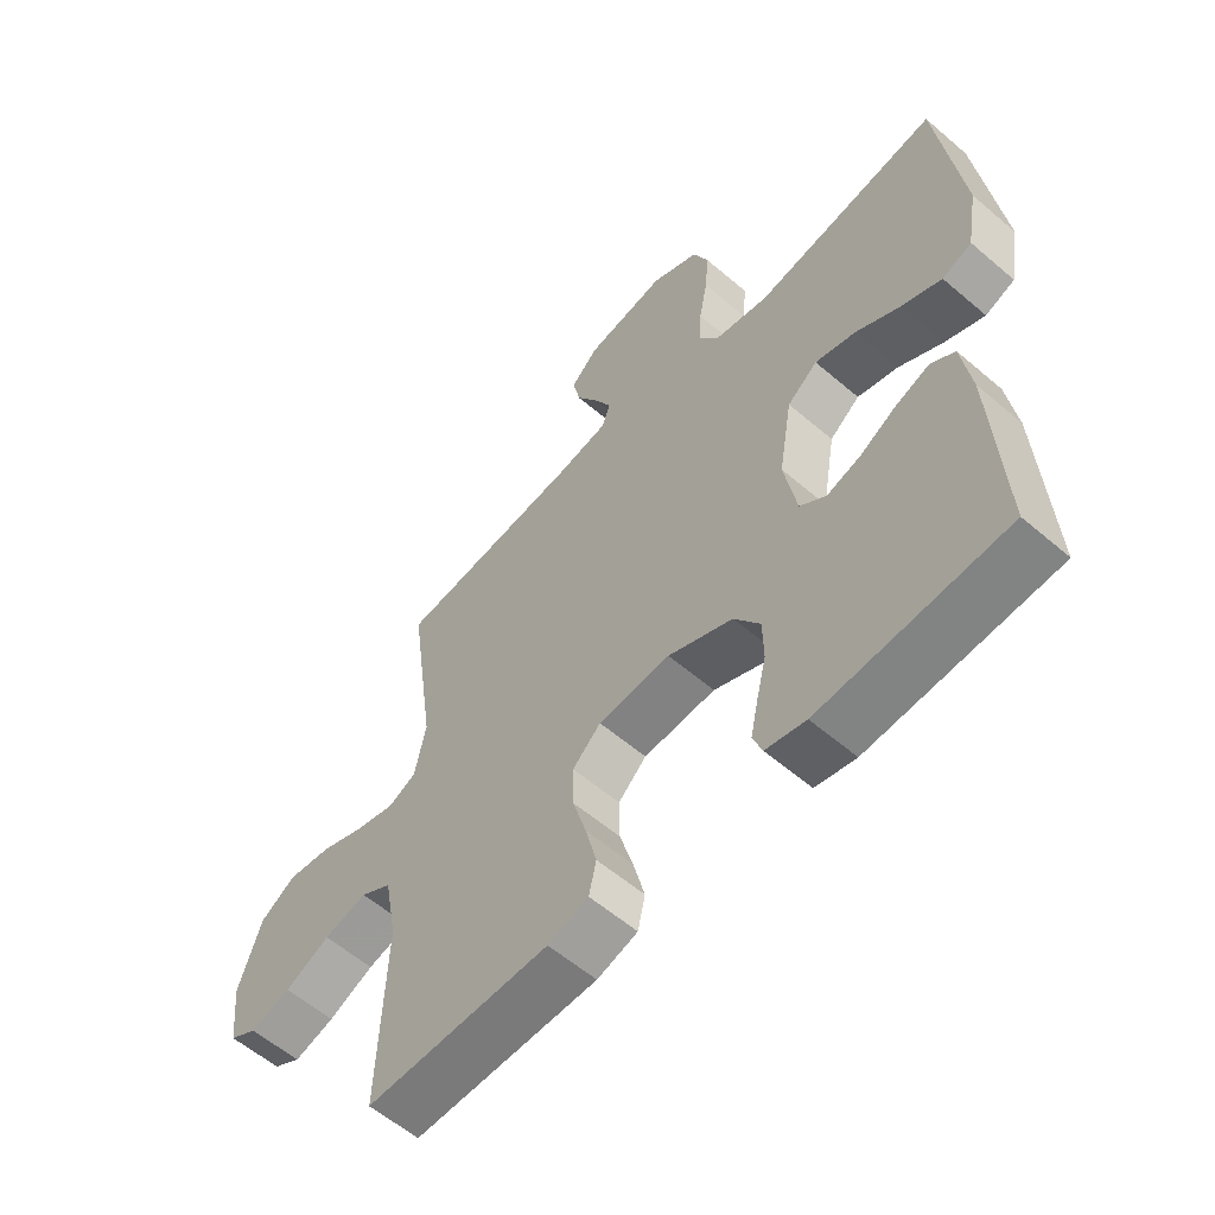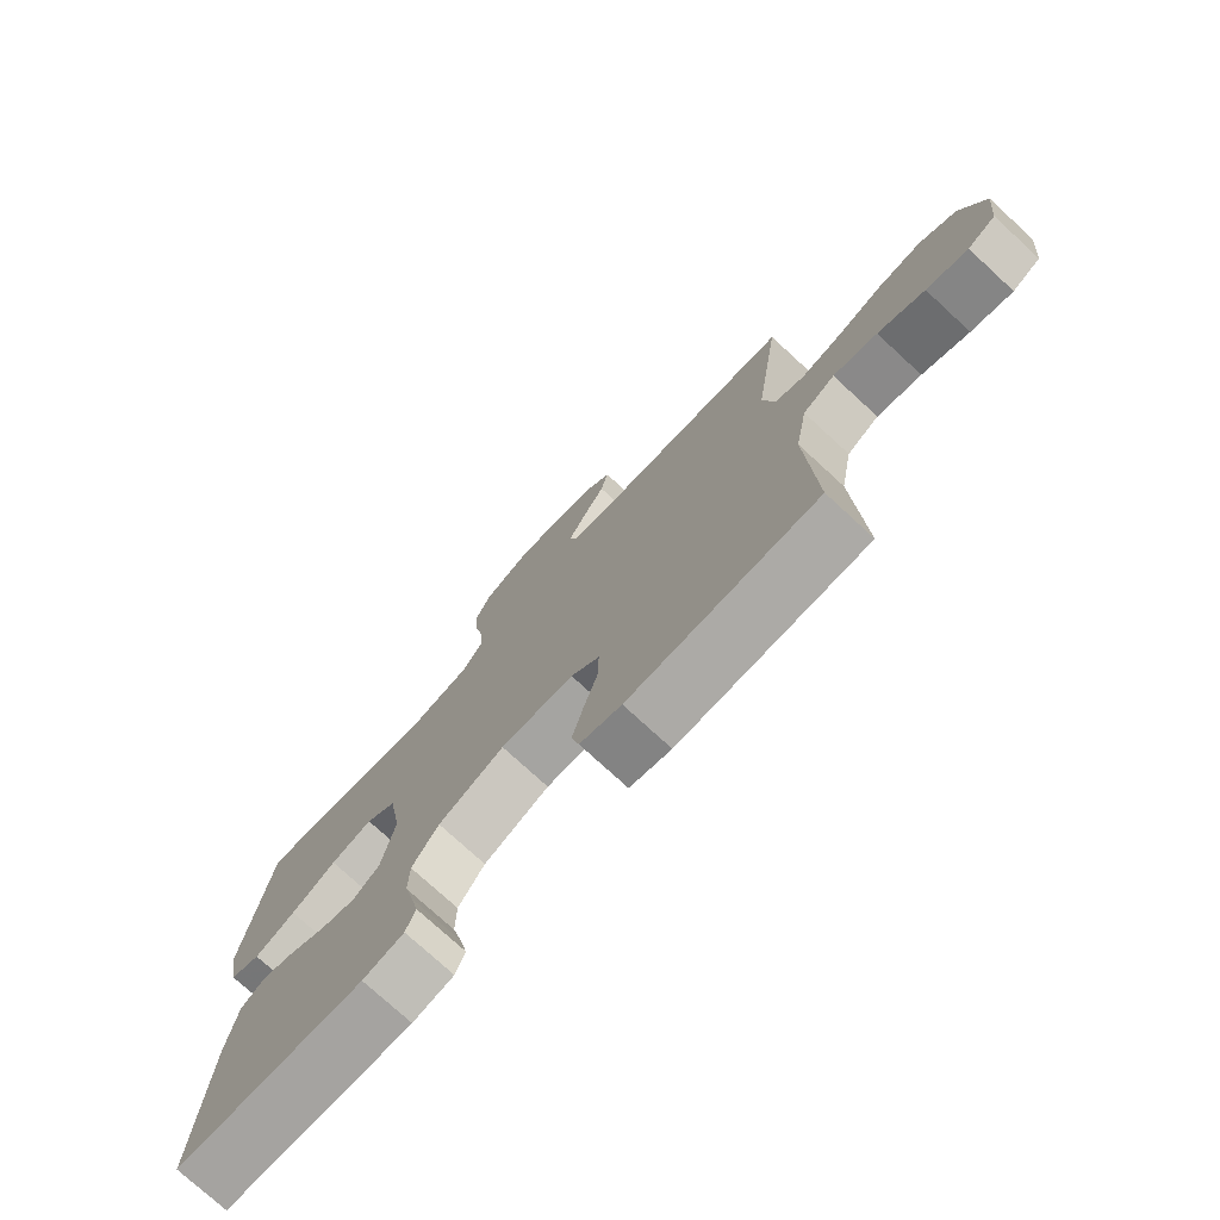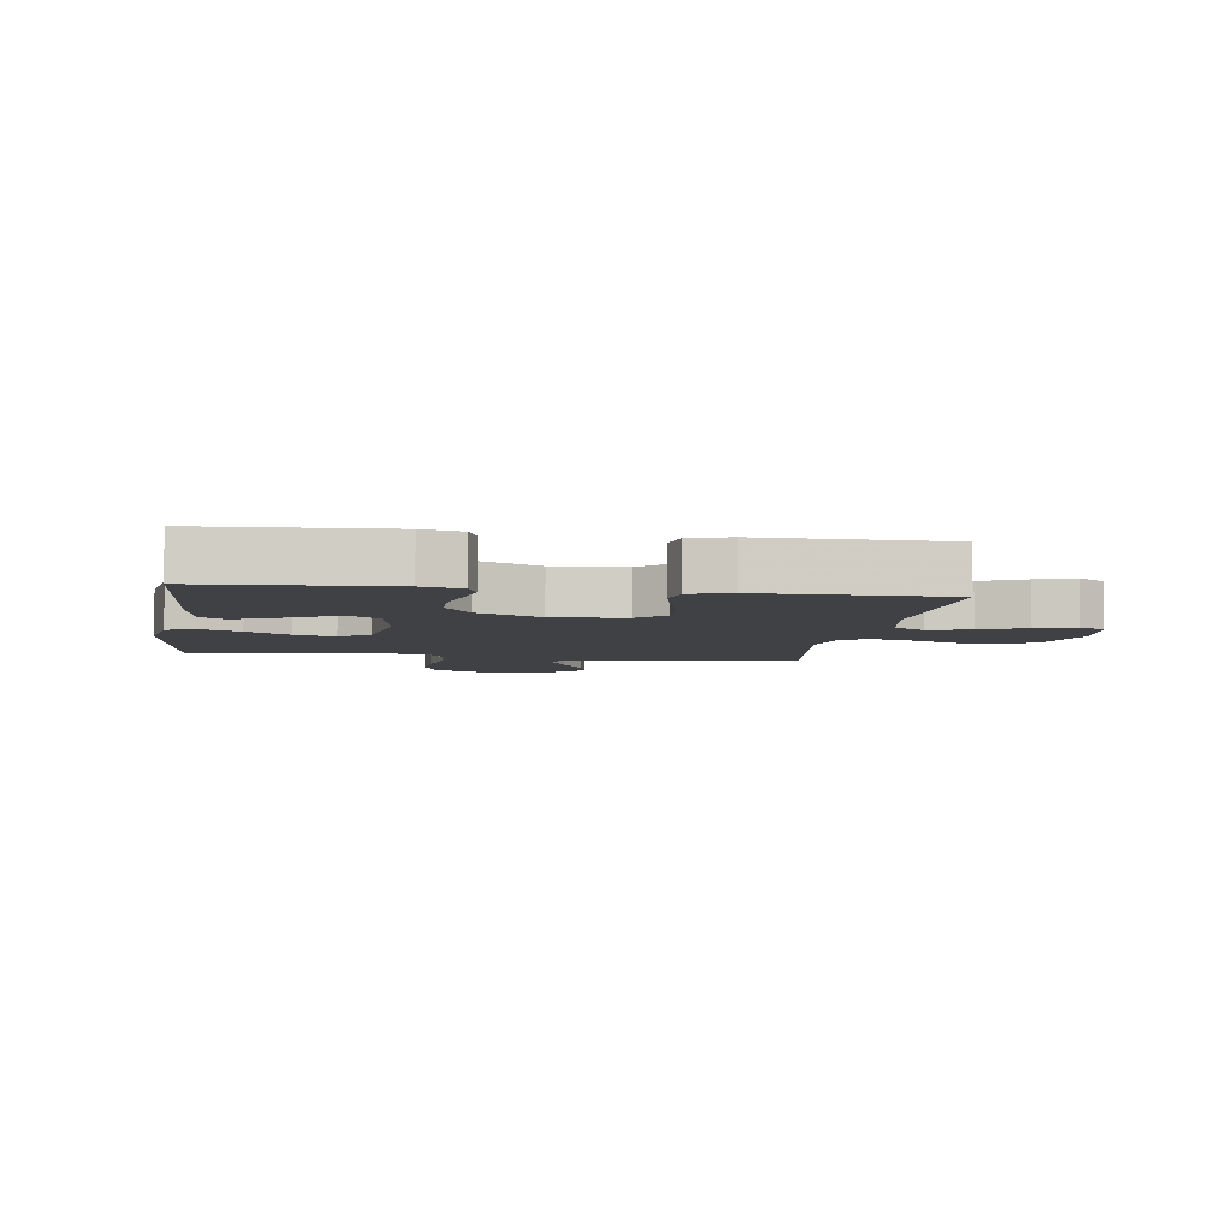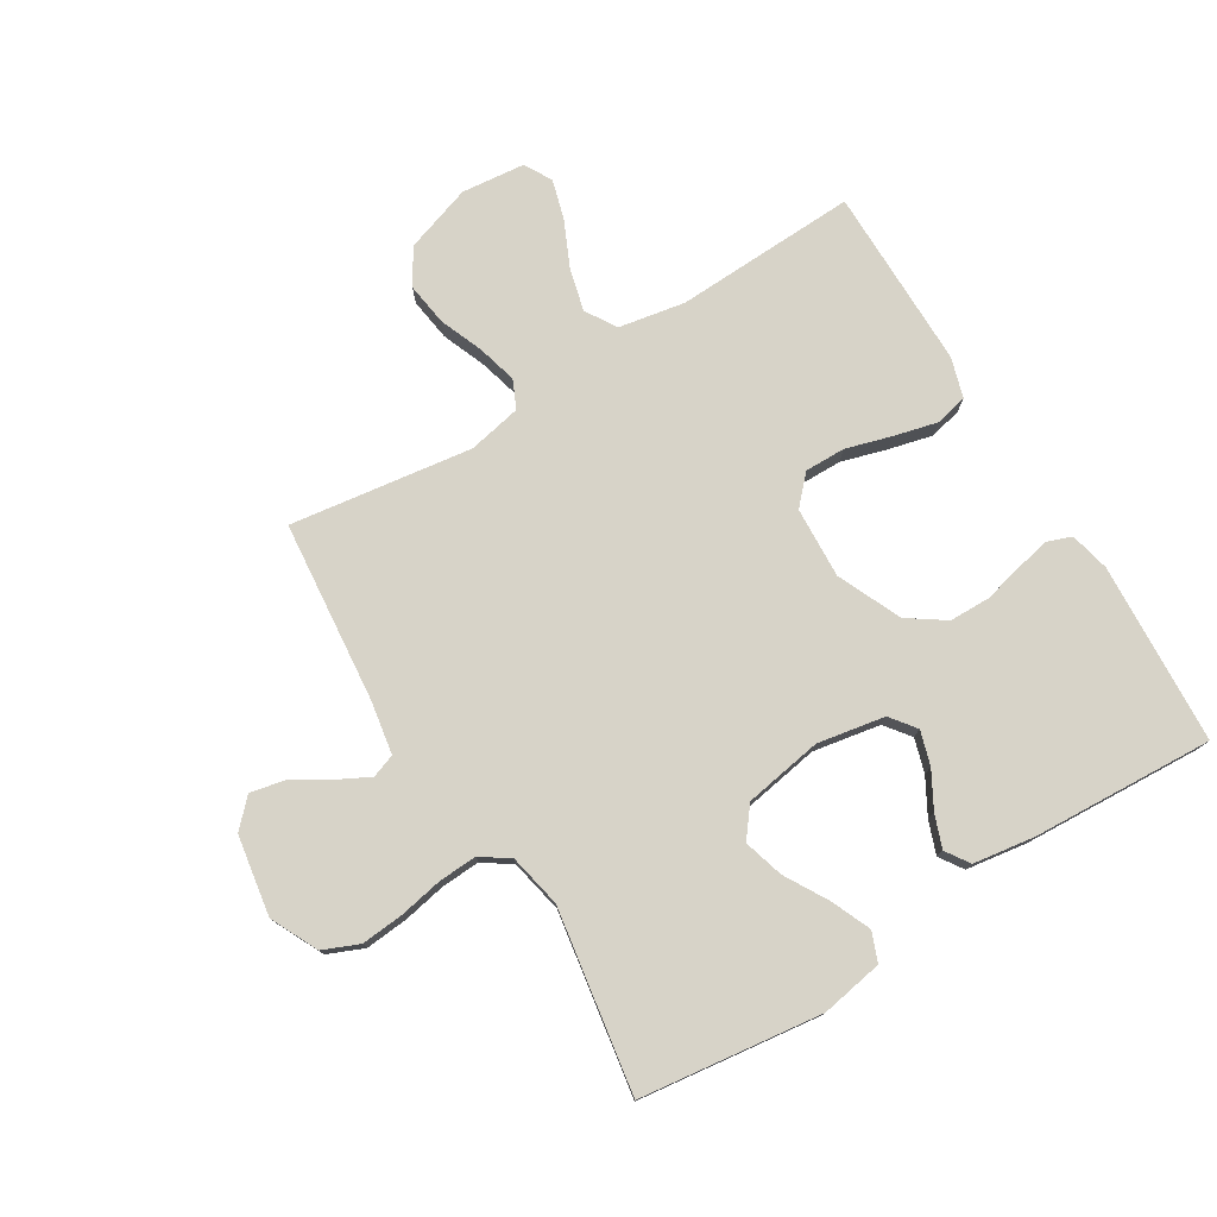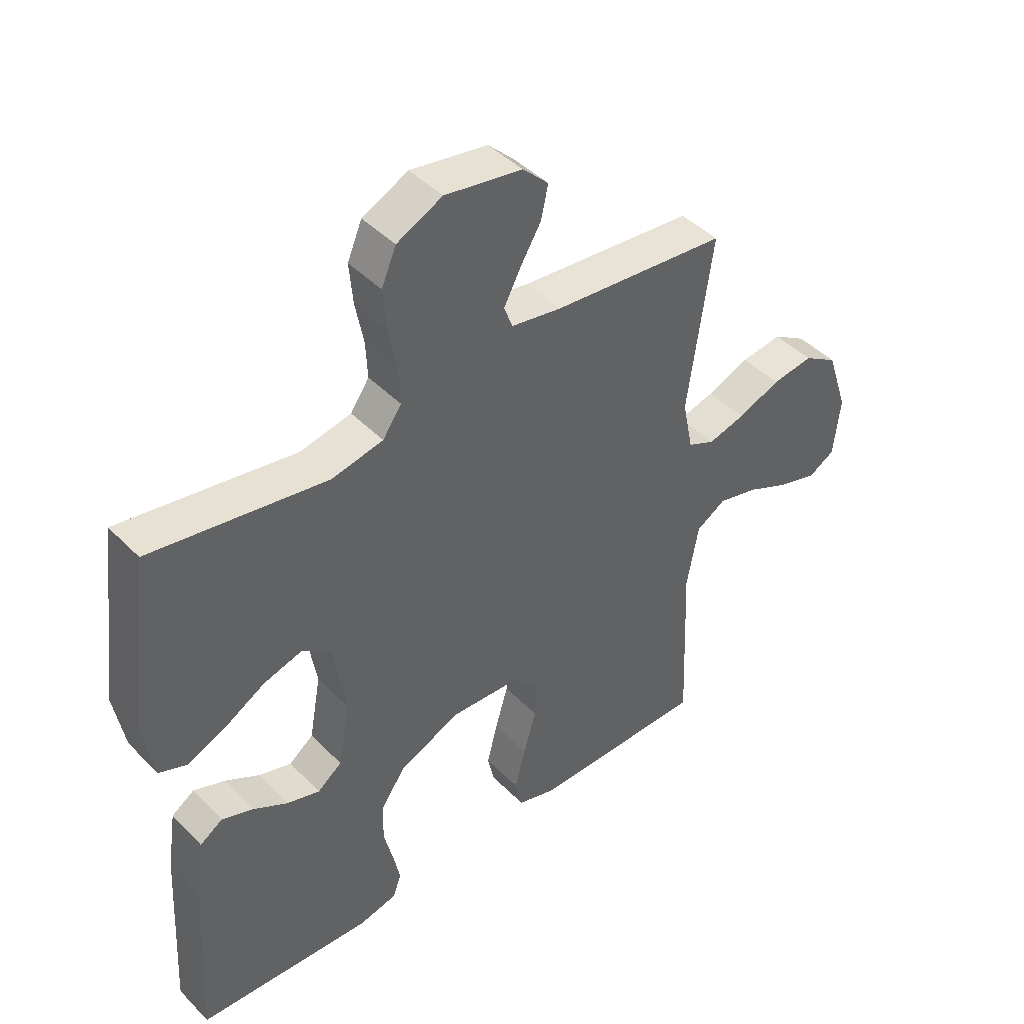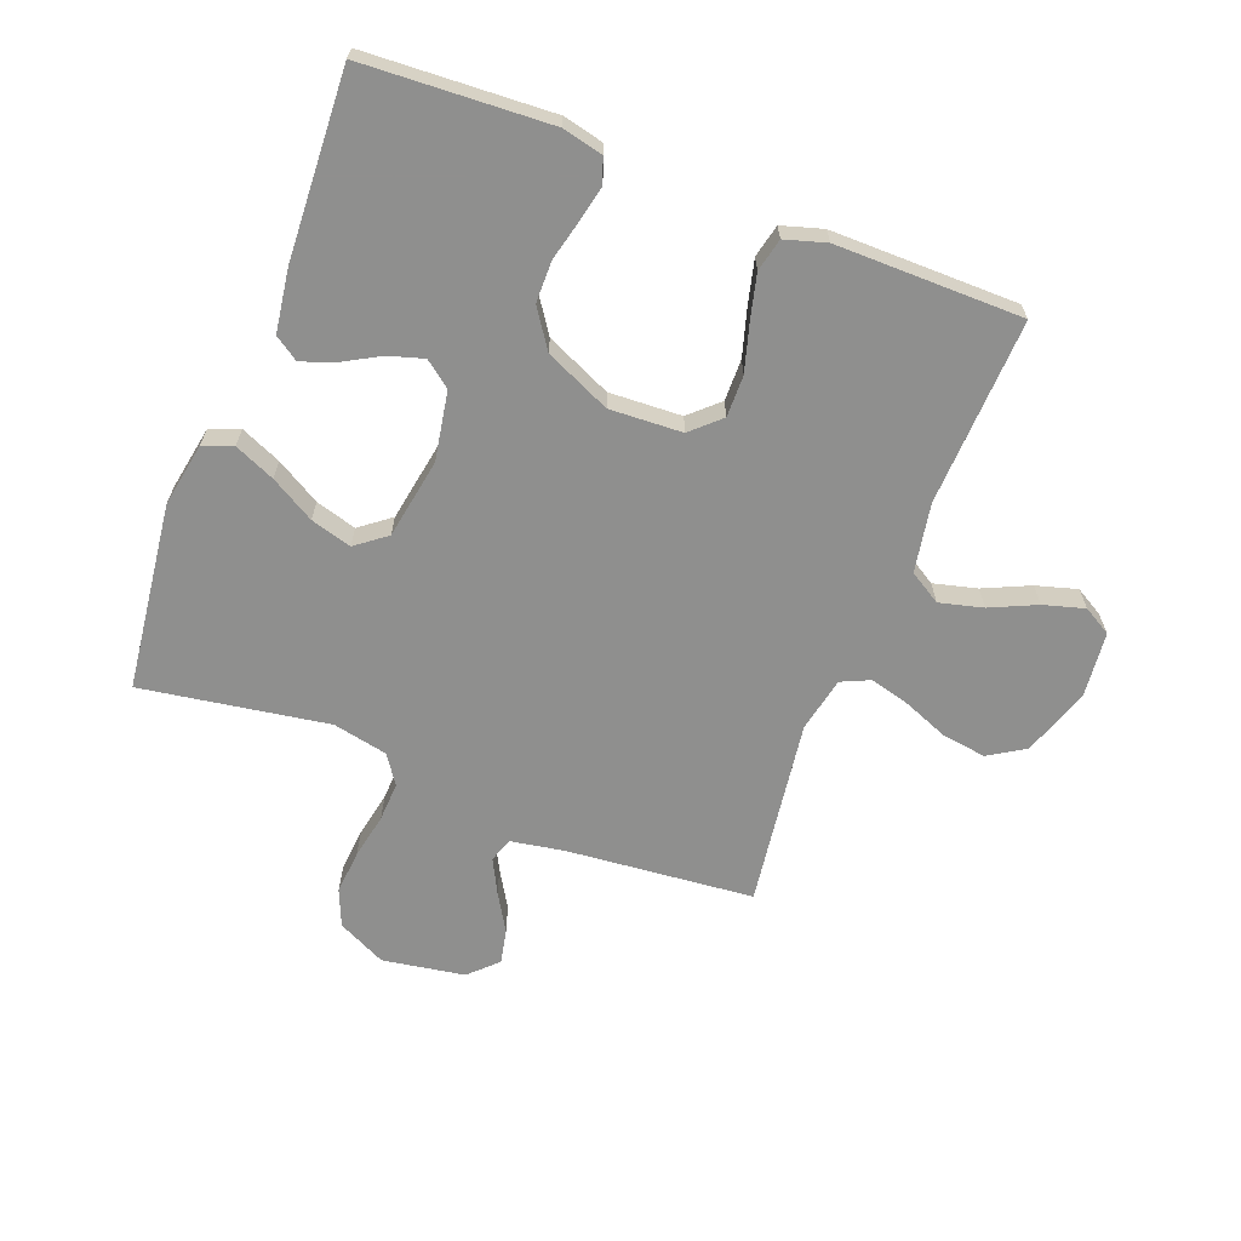
<metadata>
{"format":"obj","ext":"obj","renderer":"f3d","projection":"perspective","resolution":1024,"background":"white","views":[{"elev":-58.3,"azim":48.5,"up":"+Z"},{"elev":-75.8,"azim":-132.6,"up":"+Z"},{"elev":-5.7,"azim":171.6,"up":"+Y"},{"elev":77.0,"azim":58.5,"up":"+Y"},{"elev":43.9,"azim":139.5,"up":"+Z"},{"elev":-65.3,"azim":158.8,"up":"+Y"}]}
</metadata>
<code>
v -0.5 0.07 0.5
v -0.2 0.07 0.529
v -0.114 0.07 0.544
v -0.1 0.07 0.583
v -0.128 0.07 0.637
v -0.164 0.07 0.697
v -0.176 0.07 0.753
v -0.132 0.07 0.796
v 0 0.07 0.818
v 0.078 0.07 0.78
v 0.103 0.07 0.721
v 0.097 0.07 0.651
v 0.083 0.07 0.578
v 0.08 0.07 0.515
v 0.112 0.07 0.469
v 0.2 0.07 0.451
v 0.5 0.07 0.5
v 0.538 0.07 0.2
v 0.52 0.07 0.098
v 0.472 0.07 0.079
v 0.407 0.07 0.107
v 0.336 0.07 0.148
v 0.27 0.07 0.167
v 0.221 0.07 0.129
v 0.199 0.07 0
v 0.219 0.07 -0.111
v 0.261 0.07 -0.143
v 0.317 0.07 -0.126
v 0.376 0.07 -0.093
v 0.43 0.07 -0.073
v 0.469 0.07 -0.099
v 0.484 0.07 -0.2
v 0.5 0.07 -0.5
v 0.2 0.07 -0.517
v 0.135 0.07 -0.502
v 0.12 0.07 -0.462
v 0.132 0.07 -0.406
v 0.148 0.07 -0.34
v 0.147 0.07 -0.273
v 0.105 0.07 -0.212
v 0 0.07 -0.165
v -0.117 0.07 -0.171
v -0.163 0.07 -0.214
v -0.162 0.07 -0.281
v -0.14 0.07 -0.356
v -0.122 0.07 -0.428
v -0.134 0.07 -0.481
v -0.2 0.07 -0.501
v -0.5 0.07 -0.5
v -0.488 0.07 -0.2
v -0.508 0.07 -0.09
v -0.559 0.07 -0.059
v -0.629 0.07 -0.077
v -0.703 0.07 -0.111
v -0.769 0.07 -0.13
v -0.814 0.07 -0.104
v -0.825 0.07 0
v -0.788 0.07 0.111
v -0.73 0.07 0.147
v -0.659 0.07 0.137
v -0.586 0.07 0.108
v -0.522 0.07 0.091
v -0.476 0.07 0.112
v -0.458 0.07 0.2
v -0.5 0 0.5
v -0.2 0 0.529
v -0.114 0 0.544
v -0.1 0 0.583
v -0.128 0 0.637
v -0.164 0 0.697
v -0.176 0 0.753
v -0.132 0 0.796
v 0 0 0.818
v 0.078 0 0.78
v 0.103 0 0.721
v 0.097 0 0.651
v 0.083 0 0.578
v 0.08 0 0.515
v 0.112 0 0.469
v 0.2 0 0.451
v 0.5 0 0.5
v 0.538 0 0.2
v 0.52 0 0.098
v 0.472 0 0.079
v 0.407 0 0.107
v 0.336 0 0.148
v 0.27 0 0.167
v 0.221 0 0.129
v 0.199 0 0
v 0.219 0 -0.111
v 0.261 0 -0.143
v 0.317 0 -0.126
v 0.376 0 -0.093
v 0.43 0 -0.073
v 0.469 0 -0.099
v 0.484 0 -0.2
v 0.5 0 -0.5
v 0.2 0 -0.517
v 0.135 0 -0.502
v 0.12 0 -0.462
v 0.132 0 -0.406
v 0.148 0 -0.34
v 0.147 0 -0.273
v 0.105 0 -0.212
v 0 0 -0.165
v -0.117 0 -0.171
v -0.163 0 -0.214
v -0.162 0 -0.281
v -0.14 0 -0.356
v -0.122 0 -0.428
v -0.134 0 -0.481
v -0.2 0 -0.501
v -0.5 0 -0.5
v -0.488 0 -0.2
v -0.508 0 -0.09
v -0.559 0 -0.059
v -0.629 0 -0.077
v -0.703 0 -0.111
v -0.769 0 -0.13
v -0.814 0 -0.104
v -0.825 0 0
v -0.788 0 0.111
v -0.73 0 0.147
v -0.659 0 0.137
v -0.586 0 0.108
v -0.522 0 0.091
v -0.476 0 0.112
v -0.458 0 0.2
f 59 60 61
f 58 59 61
f 57 58 61
f 56 57 61
f 55 56 61
f 54 55 61
f 53 54 61
f 52 53 61 62
f 51 52 62 63
f 48 49 50
f 47 48 50
f 46 47 50
f 45 46 50
f 44 45 50
f 51 63 64
f 50 51 64
f 44 50 64
f 43 44 64
f 36 37 38
f 35 36 38
f 34 35 38
f 33 34 38
f 32 33 38
f 31 32 38
f 30 31 38
f 29 30 38
f 28 29 38
f 27 28 38 39
f 26 27 39 40
f 20 21 22
f 19 20 22
f 18 19 22
f 17 18 22
f 16 17 22
f 15 16 22 23
f 14 15 23 24
f 11 12 13
f 10 11 13
f 9 10 13
f 8 9 13
f 7 8 13
f 6 7 13
f 5 6 13
f 4 5 13 14
f 14 24 25
f 4 14 25
f 3 4 25
f 64 1 2
f 43 64 2
f 42 43 2
f 26 40 41
f 26 41 42
f 25 26 42
f 3 25 42
f 2 3 42
f 125 124 123
f 125 123 122
f 125 122 121
f 125 121 120
f 125 120 119
f 125 119 118
f 125 118 117
f 126 125 117 116
f 127 126 116 115
f 114 113 112
f 114 112 111
f 114 111 110
f 114 110 109
f 114 109 108
f 128 127 115
f 128 115 114
f 128 114 108
f 128 108 107
f 102 101 100
f 102 100 99
f 102 99 98
f 102 98 97
f 102 97 96
f 102 96 95
f 102 95 94
f 102 94 93
f 102 93 92
f 103 102 92 91
f 104 103 91 90
f 86 85 84
f 86 84 83
f 86 83 82
f 86 82 81
f 86 81 80
f 87 86 80 79
f 88 87 79 78
f 77 76 75
f 77 75 74
f 77 74 73
f 77 73 72
f 77 72 71
f 77 71 70
f 77 70 69
f 78 77 69 68
f 89 88 78
f 89 78 68
f 89 68 67
f 66 65 128
f 66 128 107
f 66 107 106
f 105 104 90
f 106 105 90
f 106 90 89
f 106 89 67
f 106 67 66
f 1 65 66 2
f 2 66 67 3
f 3 67 68 4
f 4 68 69 5
f 5 69 70 6
f 6 70 71 7
f 7 71 72 8
f 8 72 73 9
f 9 73 74 10
f 10 74 75 11
f 11 75 76 12
f 12 76 77 13
f 13 77 78 14
f 14 78 79 15
f 15 79 80 16
f 16 80 81 17
f 17 81 82 18
f 18 82 83 19
f 19 83 84 20
f 20 84 85 21
f 21 85 86 22
f 22 86 87 23
f 23 87 88 24
f 24 88 89 25
f 25 89 90 26
f 26 90 91 27
f 27 91 92 28
f 28 92 93 29
f 29 93 94 30
f 30 94 95 31
f 31 95 96 32
f 32 96 97 33
f 33 97 98 34
f 34 98 99 35
f 35 99 100 36
f 36 100 101 37
f 37 101 102 38
f 38 102 103 39
f 39 103 104 40
f 40 104 105 41
f 41 105 106 42
f 42 106 107 43
f 43 107 108 44
f 44 108 109 45
f 45 109 110 46
f 46 110 111 47
f 47 111 112 48
f 48 112 113 49
f 49 113 114 50
f 50 114 115 51
f 51 115 116 52
f 52 116 117 53
f 53 117 118 54
f 54 118 119 55
f 55 119 120 56
f 56 120 121 57
f 57 121 122 58
f 58 122 123 59
f 59 123 124 60
f 60 124 125 61
f 61 125 126 62
f 62 126 127 63
f 63 127 128 64
f 64 128 65 1

</code>
